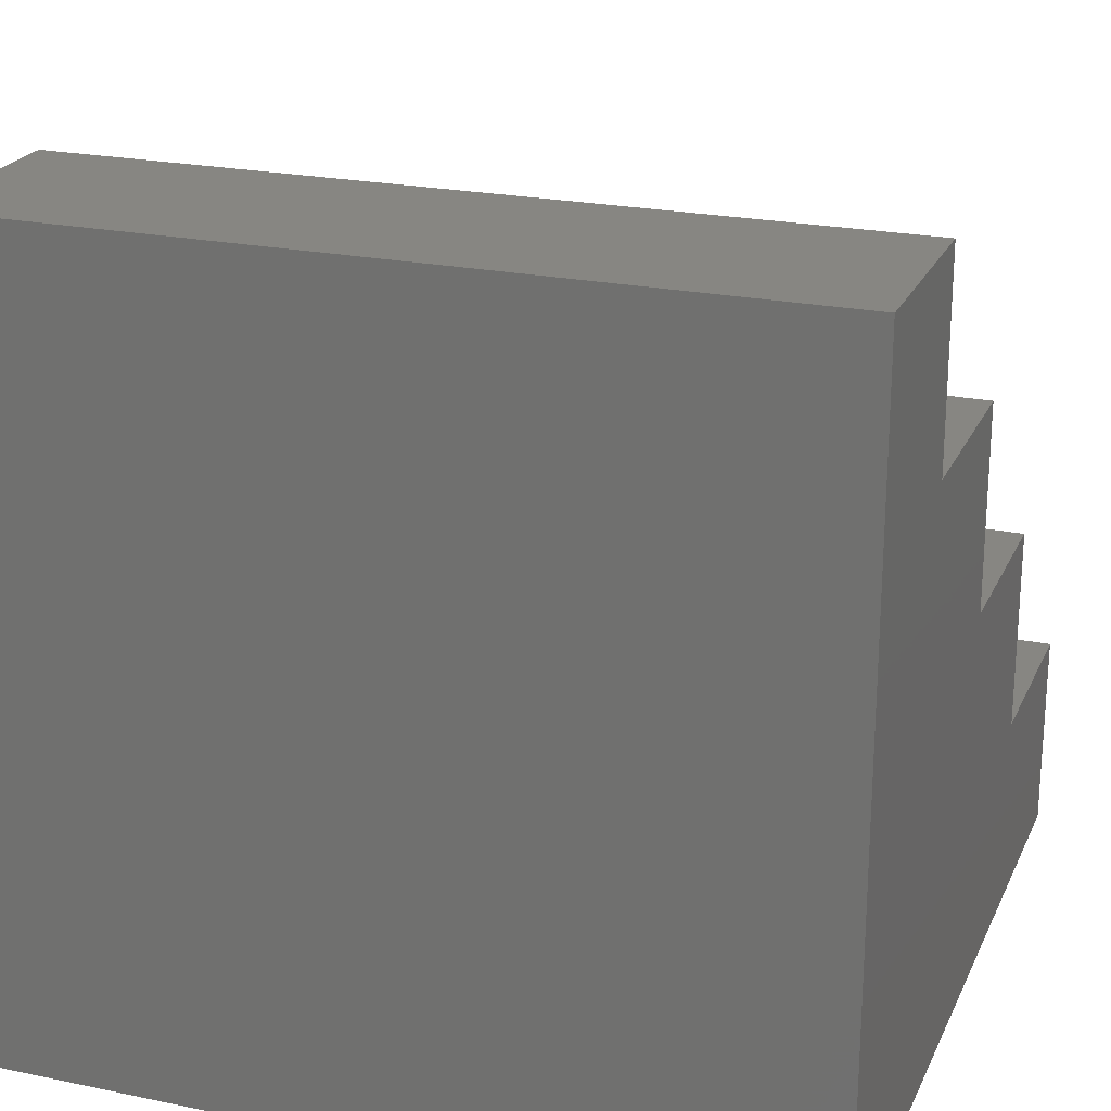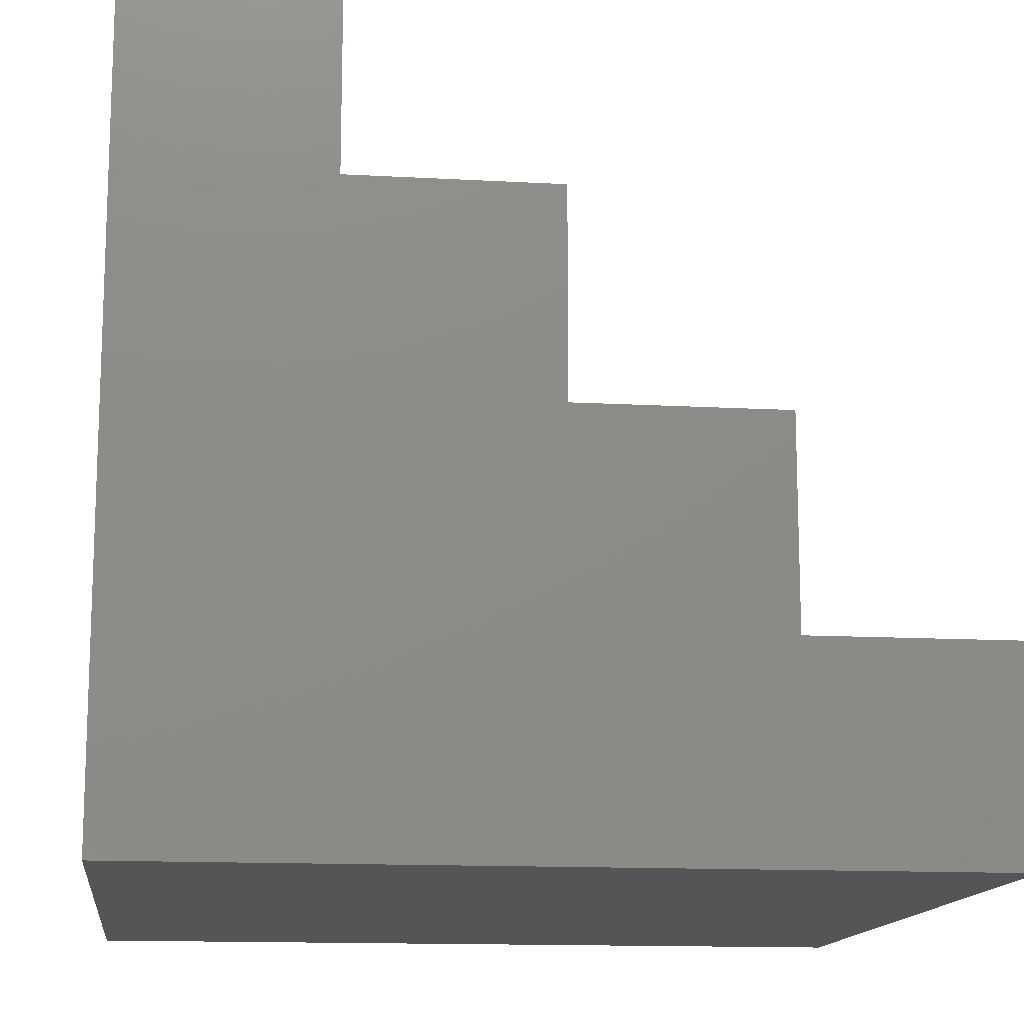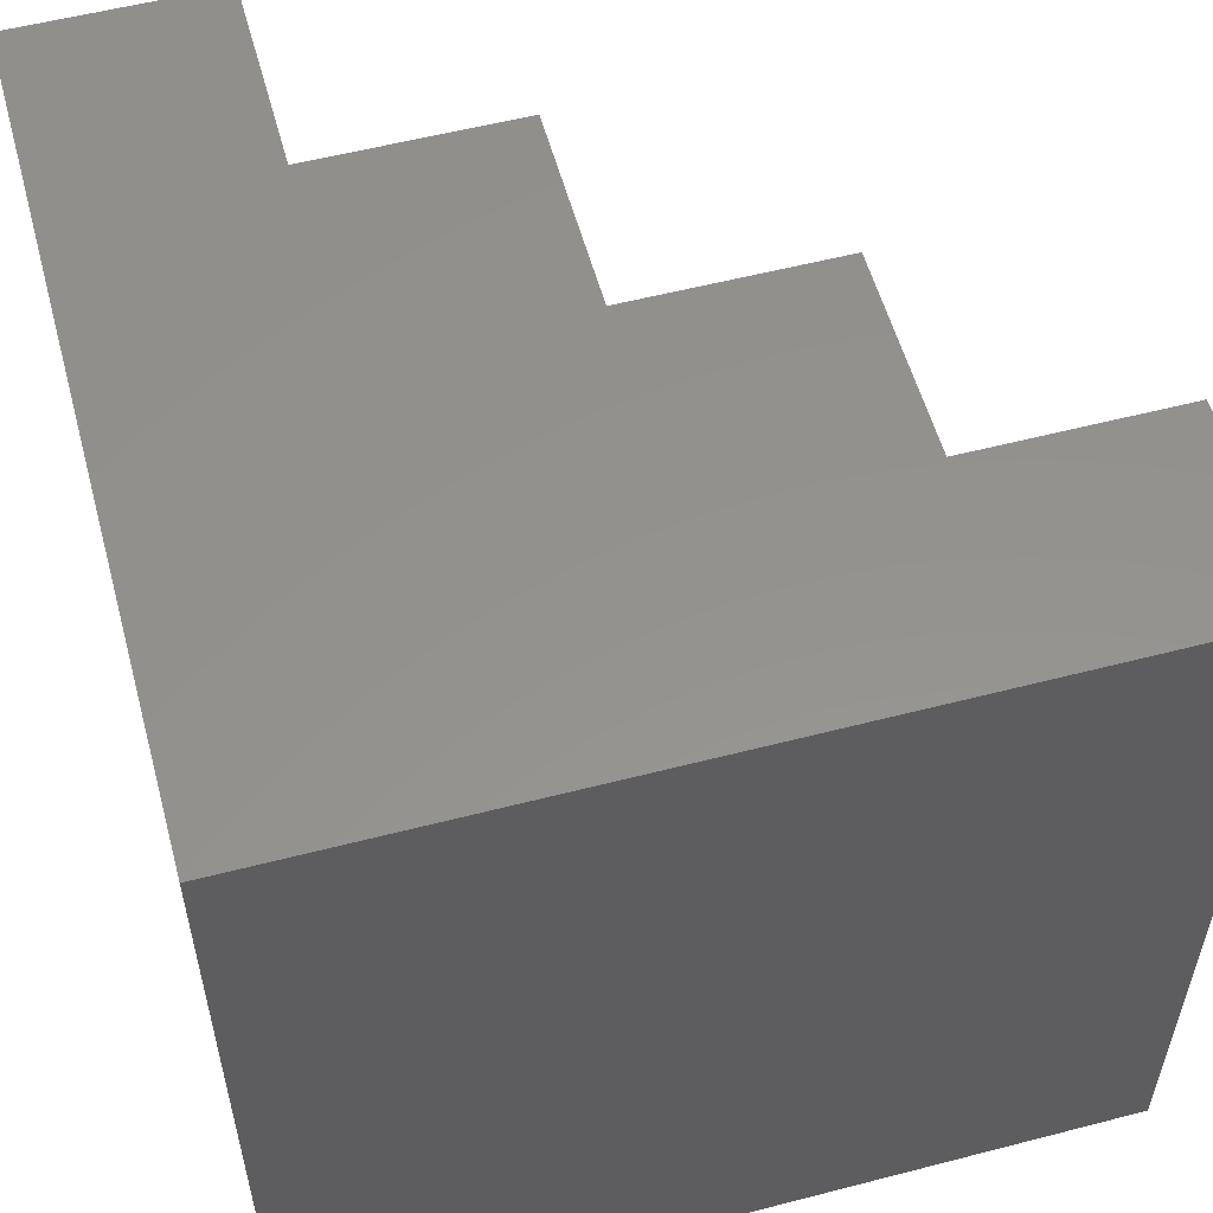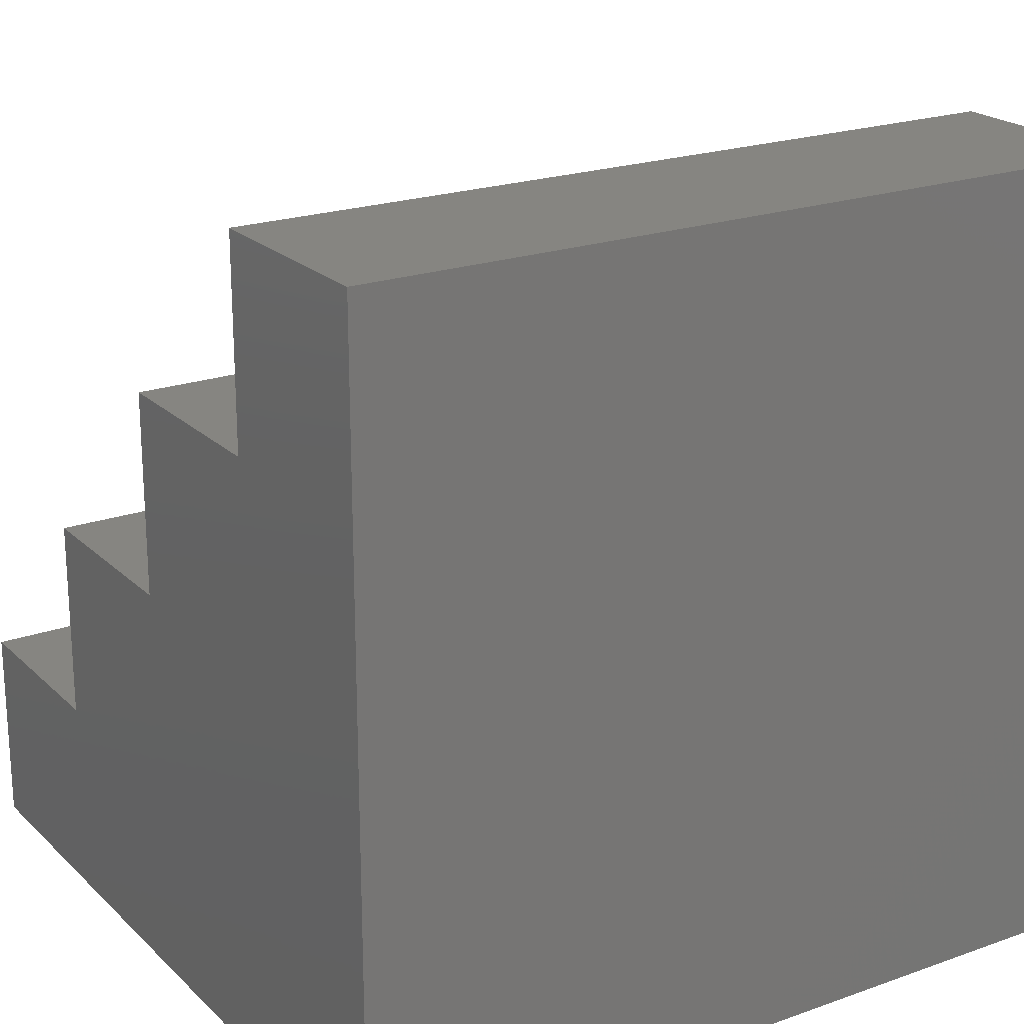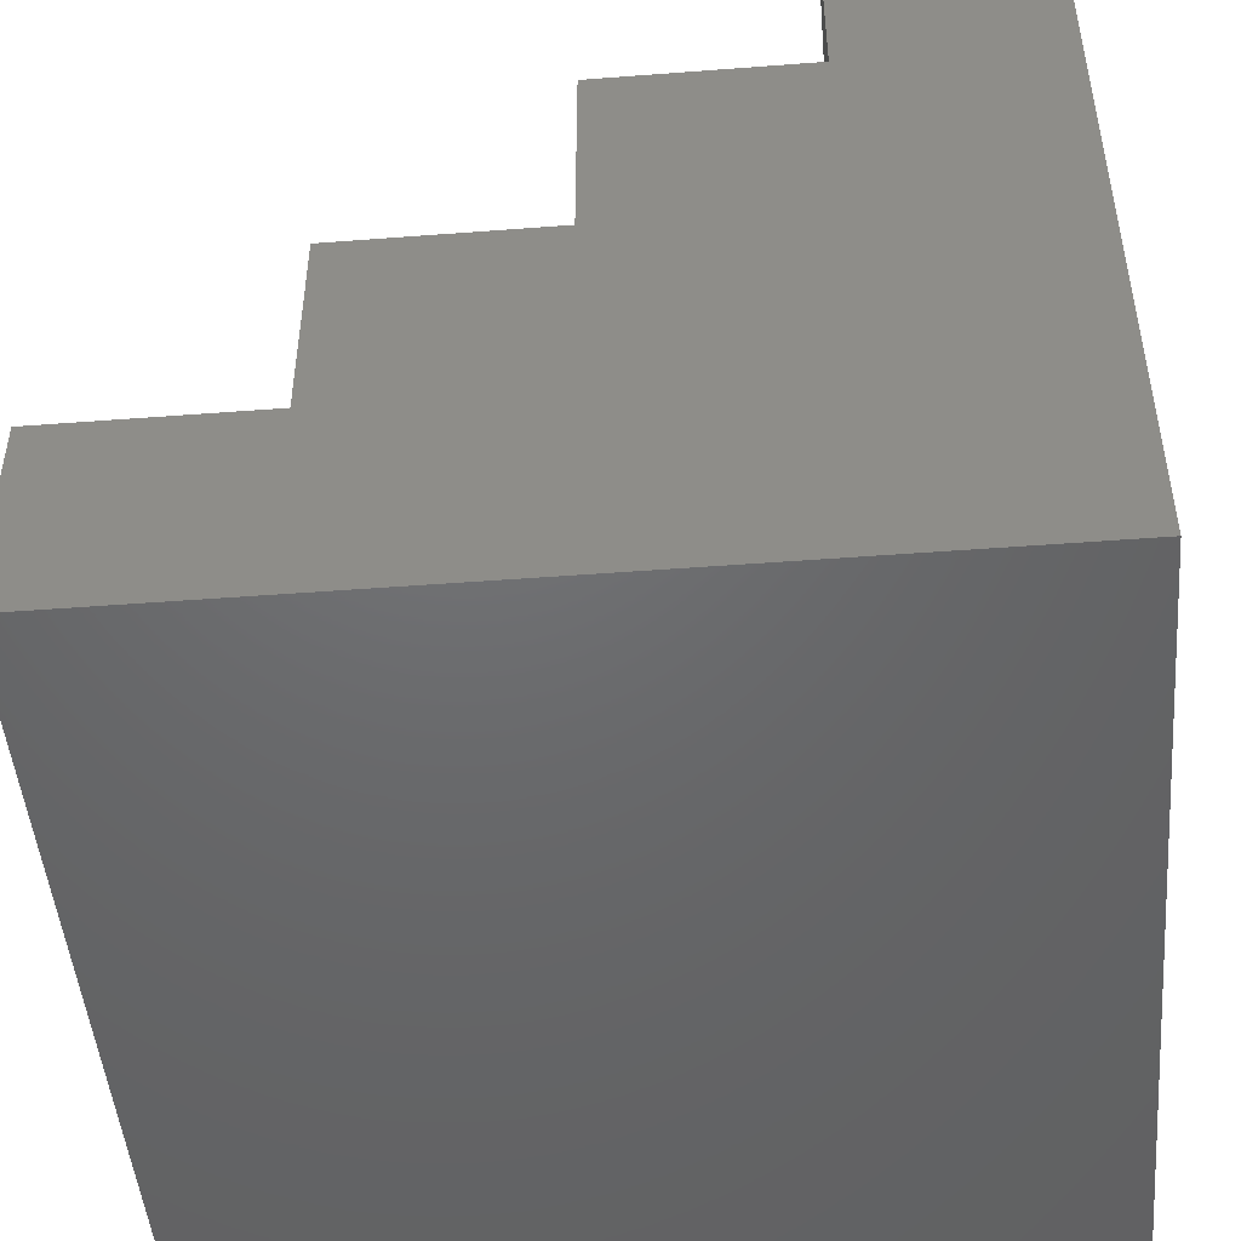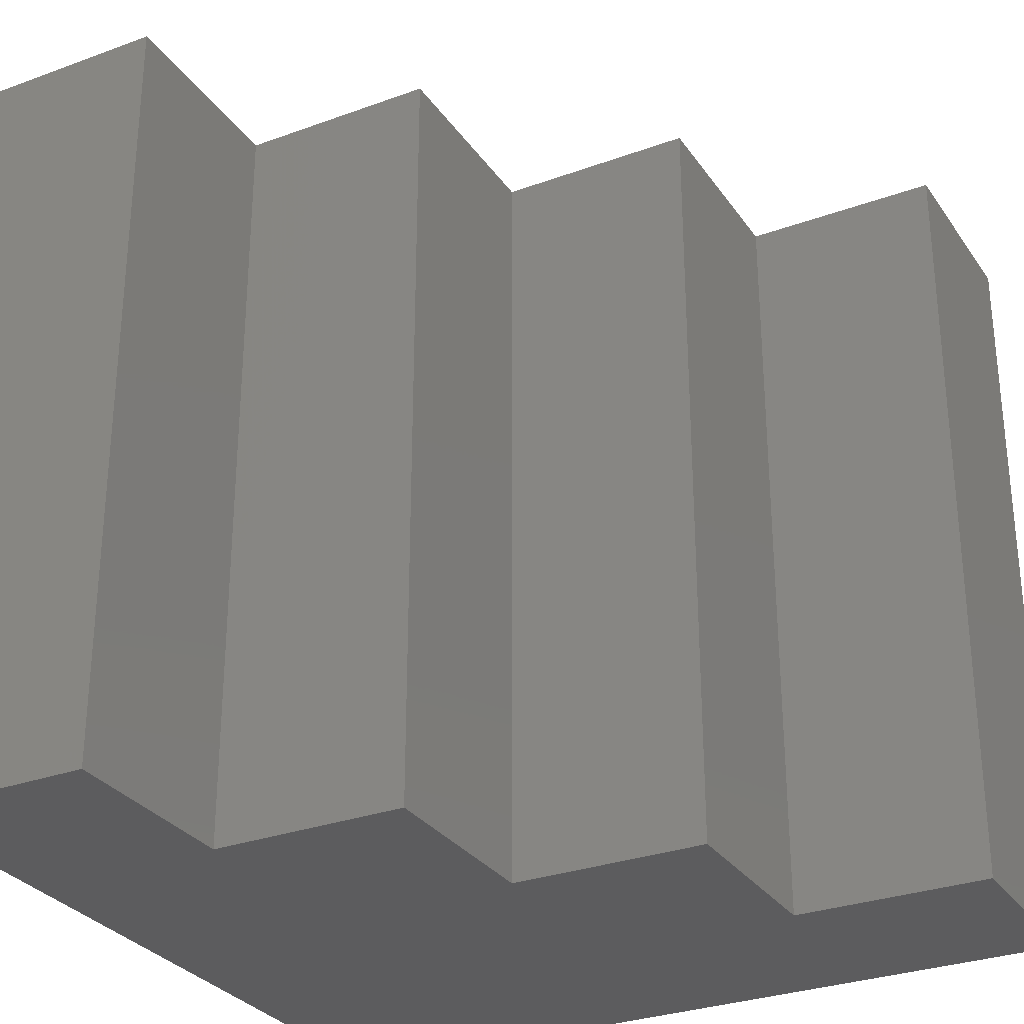
<metadata>
{"format":"stl","ext":"stl","renderer":"f3d","projection":"perspective","resolution":1024,"background":"white","views":[{"elev":22.6,"azim":-70.3,"up":"+Z"},{"elev":-13.8,"azim":-7.0,"up":"+Z"},{"elev":55.9,"azim":-105.2,"up":"+Y"},{"elev":21.4,"azim":-122.2,"up":"+Z"},{"elev":-48.1,"azim":-175.1,"up":"+Z"},{"elev":-29.9,"azim":28.2,"up":"+Y"}]}
</metadata>
<code>
# stl→obj: 20 verts, 36 faces
v 0 0 0
v 0 40 40
v 0 40 0
v 0 0 40
v 30 40 10
v 40 0 10
v 40 40 10
v 30 0 10
v 40 40 0
v 40 0 0
v 10 0 30
v 10 0 40
v 20 0 20
v 20 0 30
v 30 0 20
v 30 40 20
v 20 40 20
v 20 40 30
v 10 40 30
v 10 40 40
f 1 2 3
f 2 1 4
f 5 6 7
f 6 5 8
f 6 9 7
f 9 6 10
f 1 9 10
f 9 1 3
f 4 11 12
f 11 13 14
f 1 11 4
f 13 8 15
f 11 1 13
f 13 1 8
f 10 8 1
f 8 10 6
f 7 9 5
f 16 5 17
f 18 17 19
f 19 2 20
f 3 19 17
f 3 17 5
f 3 5 9
f 19 3 2
f 17 15 16
f 15 17 13
f 15 5 16
f 5 15 8
f 19 14 18
f 14 19 11
f 14 17 18
f 17 14 13
f 2 12 20
f 12 2 4
f 12 19 20
f 19 12 11

</code>
